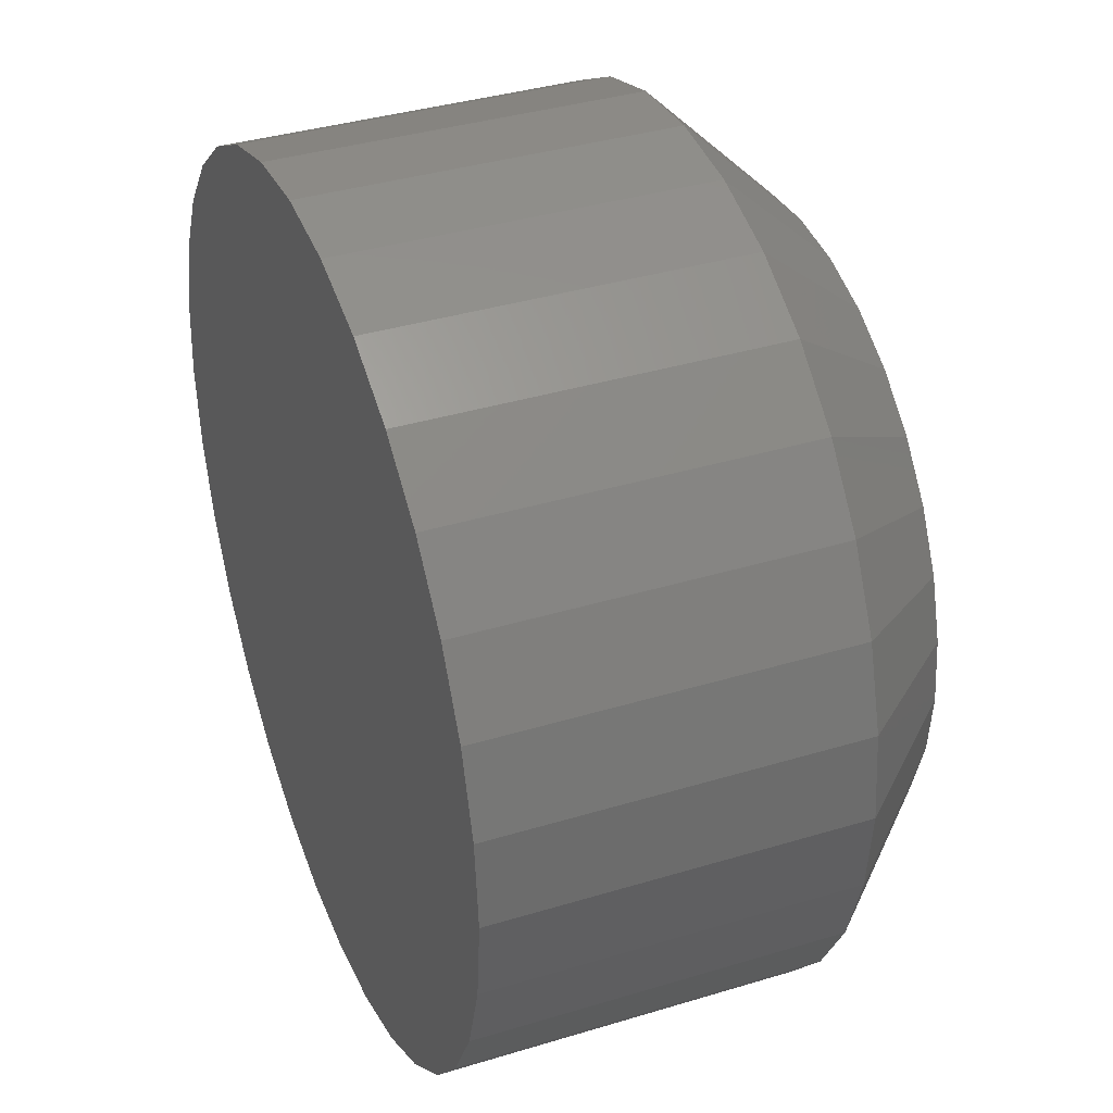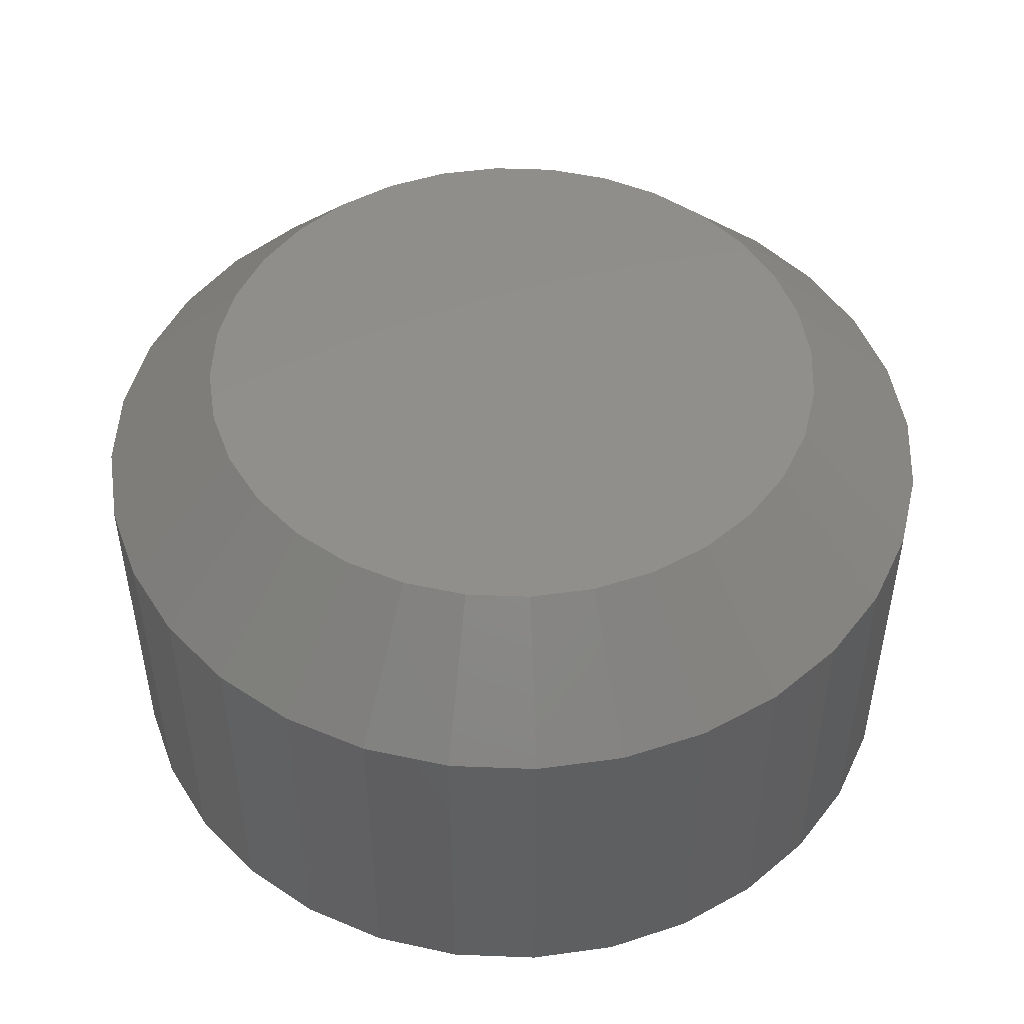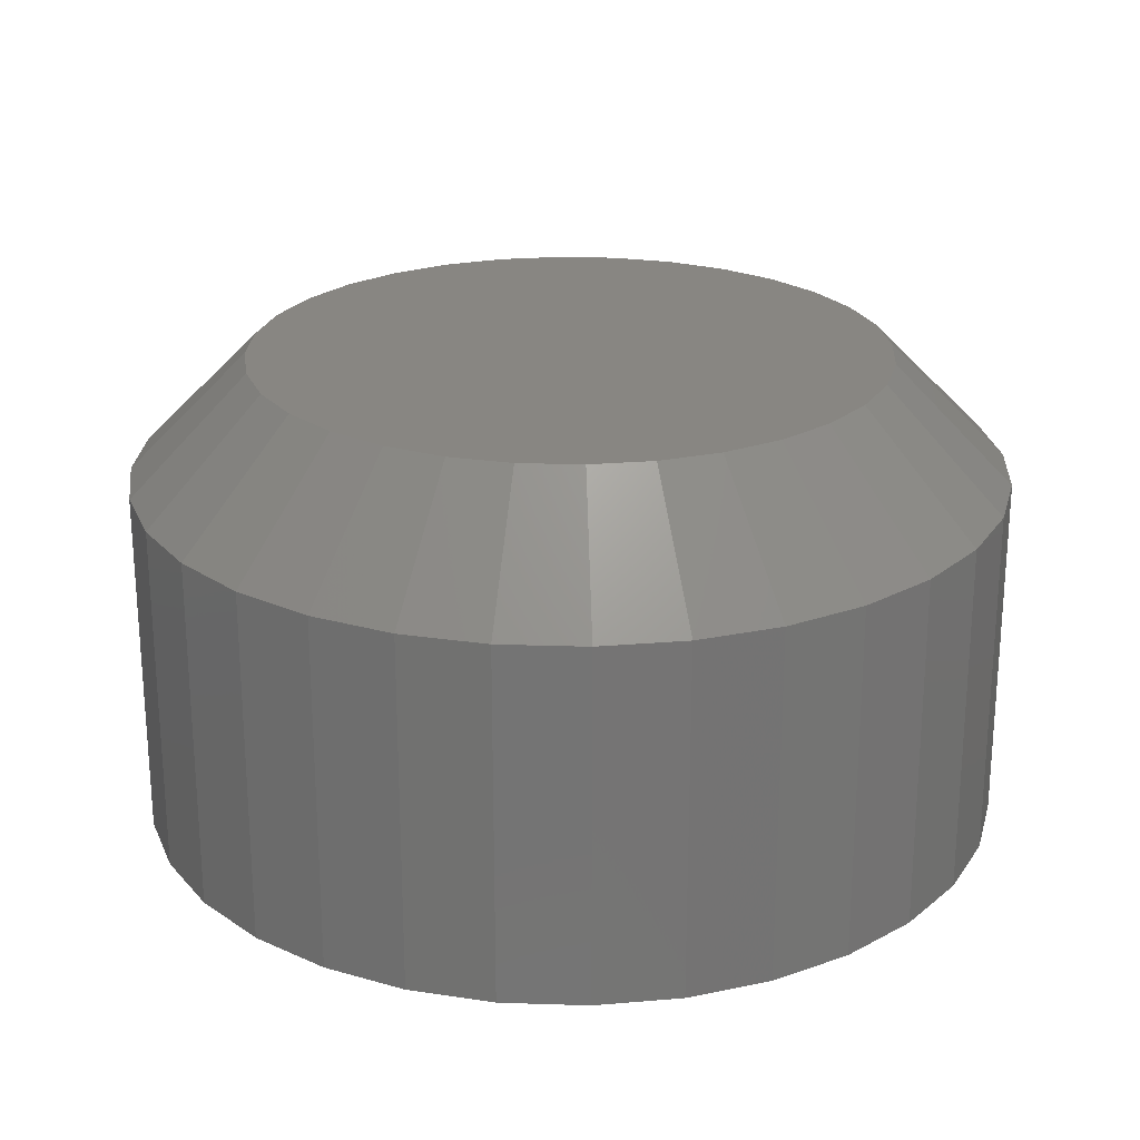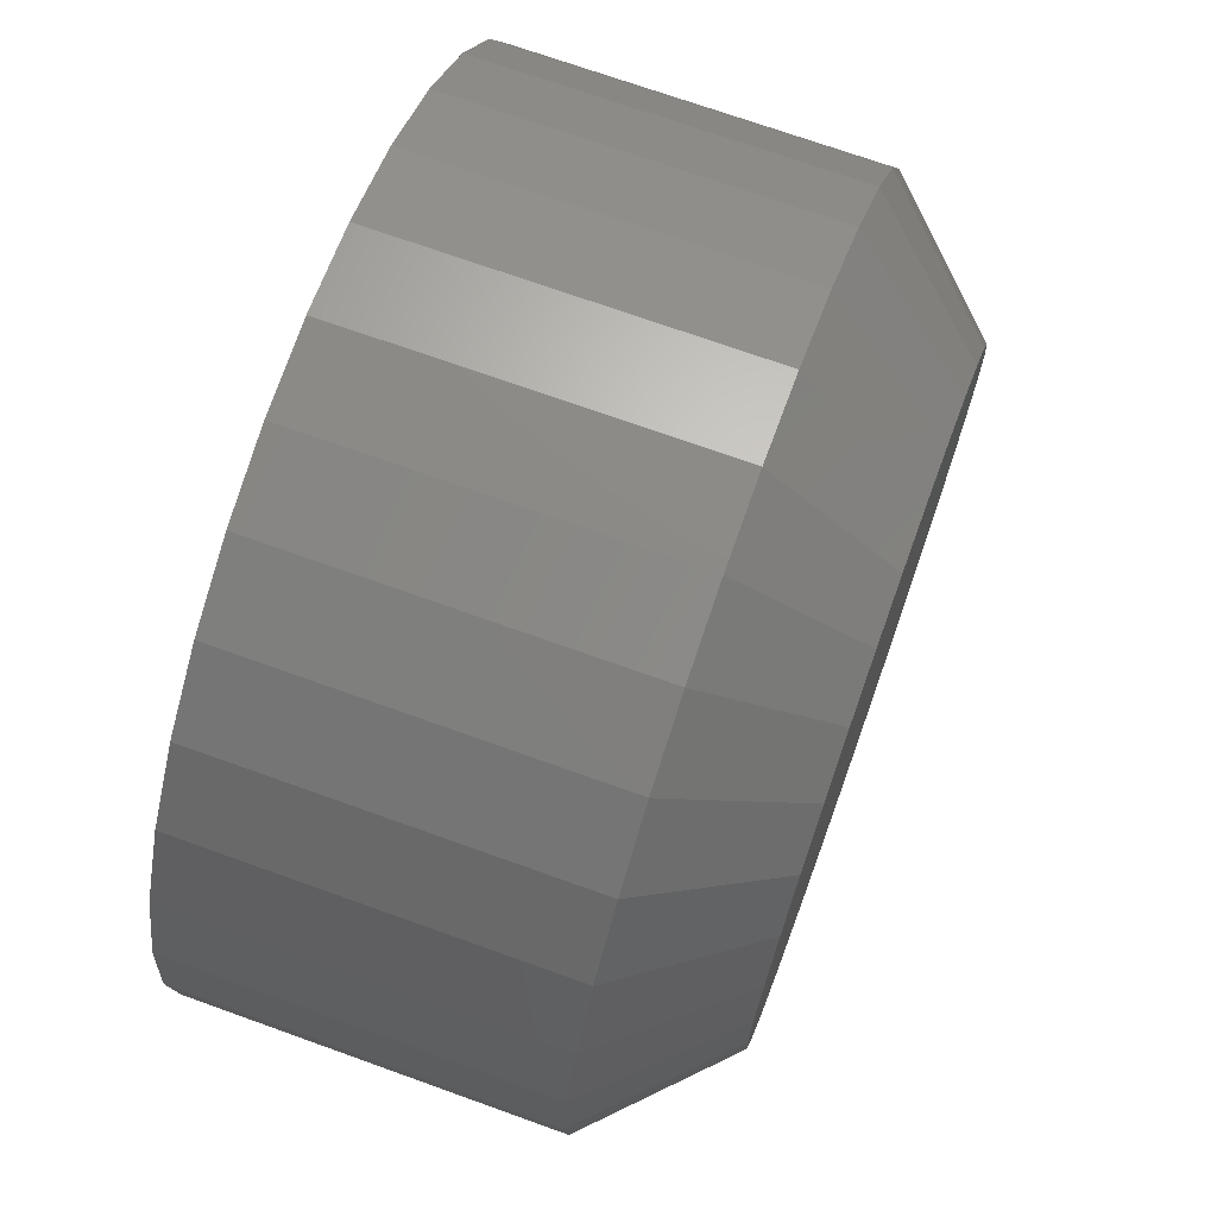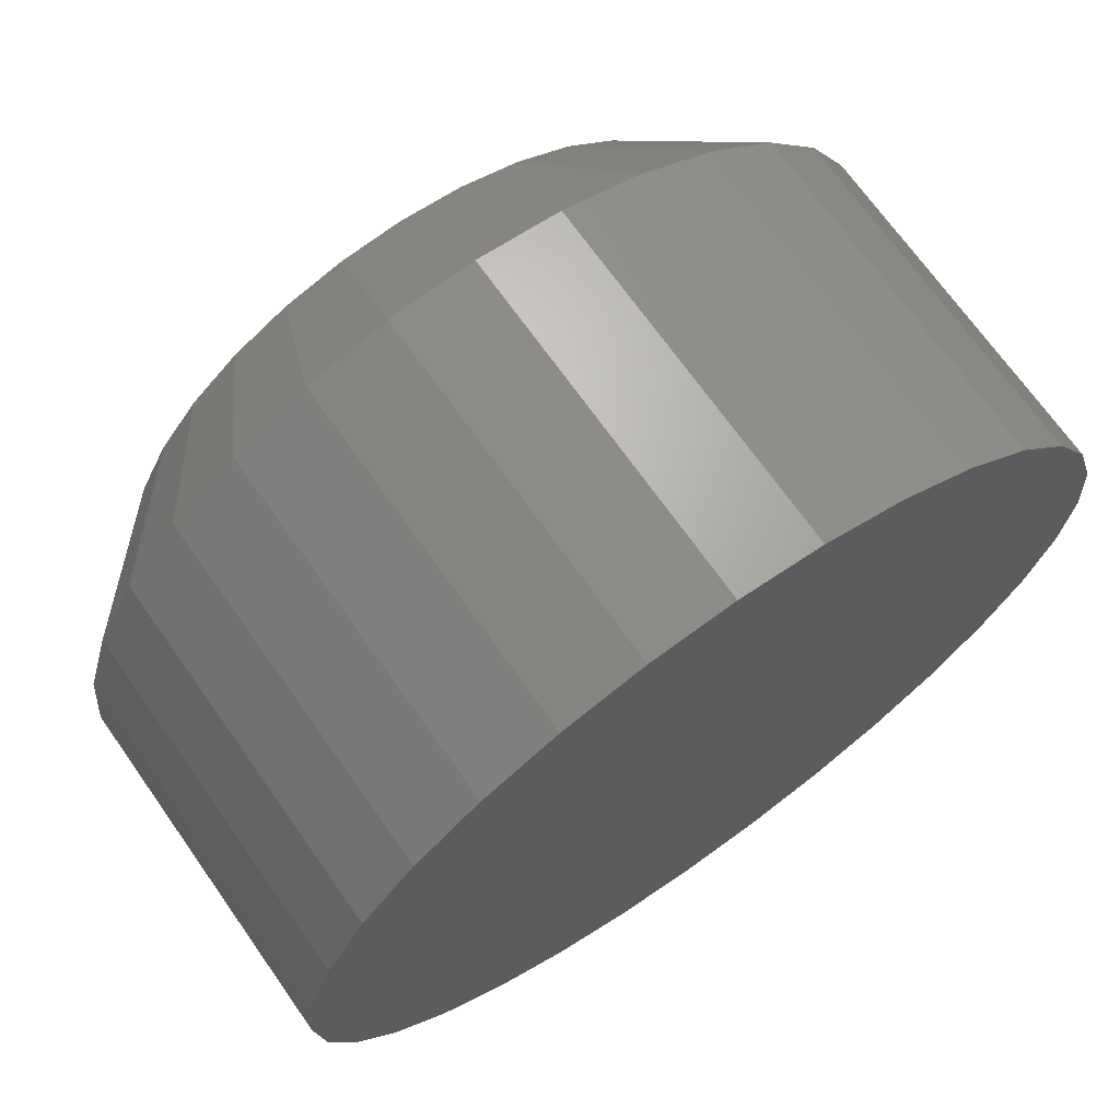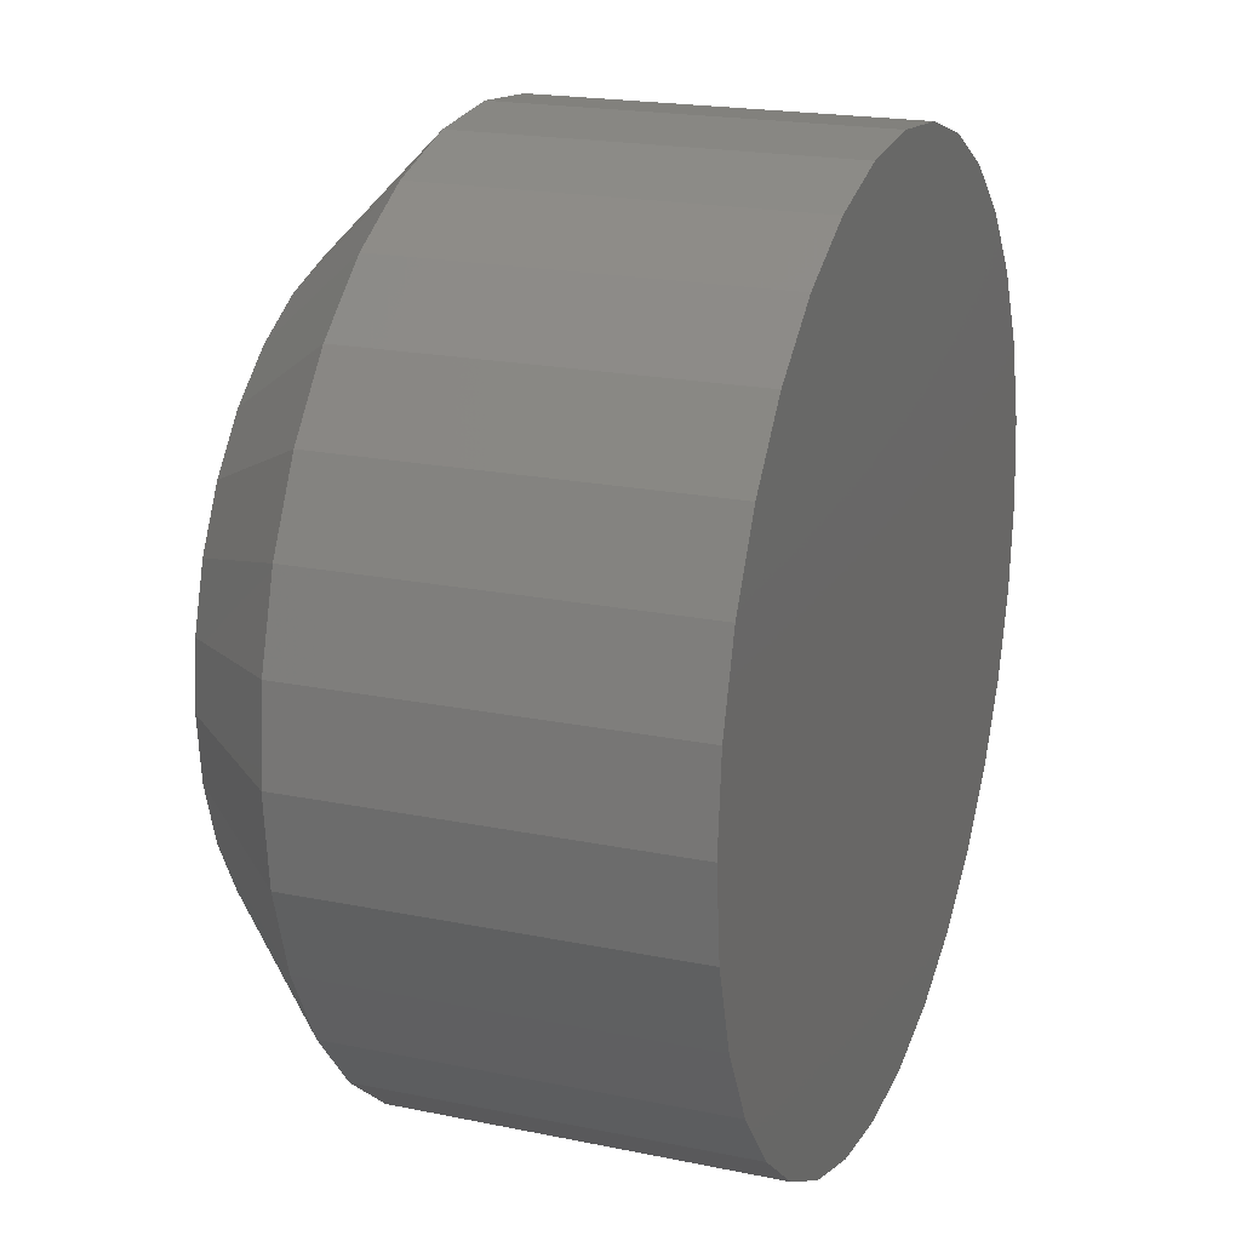
<metadata>
{"format":"stl","ext":"stl","renderer":"f3d","projection":"perspective","resolution":1024,"background":"white","views":[{"elev":37.4,"azim":68.7,"up":"+Z"},{"elev":48.6,"azim":75.6,"up":"+Y"},{"elev":23.4,"azim":42.5,"up":"+Y"},{"elev":71.2,"azim":109.8,"up":"+Z"},{"elev":69.8,"azim":-35.2,"up":"+Z"},{"elev":20.1,"azim":-69.3,"up":"+Z"}]}
</metadata>
<code>
# stl→obj: 96 verts, 188 faces
v 0.494 0.01562 0.02595
v 0.498 0.01562 0.02715
v 0.5021 0.01562 0.02755
v 0.5061 0.01562 0.02715
v 0.5101 0.01562 0.02595
v 0.4904 0.01562 0.02402
v 0.5137 0.01562 0.02402
v 0.4872 0.01562 0.02141
v 0.5169 0.01562 0.02141
v 0.4846 0.01562 0.01823
v 0.5195 0.01562 0.01823
v 0.4827 0.01562 0.0146
v 0.5214 0.01562 0.0146
v 0.4815 0.01562 0.01067
v 0.5226 0.01562 0.01067
v 0.5214 0.01562 -0.001446
v 0.4827 0.01562 -0.001446
v 0.5226 0.01562 0.002488
v 0.4846 0.01562 -0.005072
v 0.5195 0.01562 -0.005072
v 0.4872 0.01562 -0.008249
v 0.5169 0.01562 -0.008249
v 0.4904 0.01562 -0.01086
v 0.5137 0.01562 -0.01086
v 0.494 0.01562 -0.0128
v 0.5101 0.01562 -0.0128
v 0.498 0.01562 -0.01399
v 0.5021 0.01562 -0.01439
v 0.5061 0.01562 -0.01399
v 0.4815 0.01562 0.002488
v 0.4811 0.01562 0.006579
v 0.523 0.01562 0.006579
v 0.5308 0.007812 0.006579
v 0.5308 -0.01562 0.006579
v 0.5303 0.007812 0.0009637
v 0.5303 -0.01562 0.0009637
v 0.5286 0.007812 -0.004436
v 0.5286 -0.01562 -0.004436
v 0.526 0.007812 -0.009412
v 0.526 -0.01562 -0.009412
v 0.5224 0.007812 -0.01377
v 0.5224 -0.01562 -0.01377
v 0.518 0.007812 -0.01735
v 0.518 -0.01562 -0.01735
v 0.5131 0.007812 -0.02001
v 0.5131 -0.01562 -0.02001
v 0.5077 0.007812 -0.02165
v 0.5077 -0.01562 -0.02165
v 0.5021 0.007812 -0.0222
v 0.5021 -0.01562 -0.0222
v 0.4964 0.007812 -0.02165
v 0.4964 -0.01562 -0.02165
v 0.491 0.007812 -0.02001
v 0.491 -0.01562 -0.02001
v 0.4861 0.007812 -0.01735
v 0.4861 -0.01562 -0.01735
v 0.4817 0.007812 -0.01377
v 0.4817 -0.01562 -0.01377
v 0.4781 0.007812 -0.009412
v 0.4781 -0.01562 -0.009412
v 0.4755 0.007812 -0.004436
v 0.4755 -0.01562 -0.004436
v 0.4738 0.007812 0.0009637
v 0.4738 -0.01562 0.0009637
v 0.4733 0.007812 0.006579
v 0.4733 -0.01562 0.006579
v 0.4738 0.007812 0.01219
v 0.4738 -0.01562 0.01219
v 0.4755 0.007812 0.01759
v 0.4755 -0.01562 0.01759
v 0.4781 0.007812 0.02257
v 0.4781 -0.01562 0.02257
v 0.4817 0.007812 0.02693
v 0.4817 -0.01562 0.02693
v 0.4861 0.007812 0.03051
v 0.4861 -0.01562 0.03051
v 0.491 0.007812 0.03317
v 0.491 -0.01562 0.03317
v 0.4964 0.007812 0.03481
v 0.4964 -0.01562 0.03481
v 0.5021 0.007812 0.03536
v 0.5021 -0.01562 0.03536
v 0.5077 0.007812 0.03481
v 0.5077 -0.01562 0.03481
v 0.5131 0.007812 0.03317
v 0.5131 -0.01562 0.03317
v 0.518 0.007812 0.03051
v 0.518 -0.01562 0.03051
v 0.5224 0.007812 0.02693
v 0.5224 -0.01562 0.02693
v 0.526 0.007812 0.02257
v 0.526 -0.01562 0.02257
v 0.5286 0.007812 0.01759
v 0.5286 -0.01562 0.01759
v 0.5303 0.007812 0.01219
v 0.5303 -0.01562 0.01219
f 1 2 3
f 1 3 4
f 5 1 4
f 6 1 5
f 7 6 5
f 8 6 7
f 9 8 7
f 10 8 9
f 11 10 9
f 12 10 11
f 13 12 11
f 14 12 13
f 15 14 13
f 16 17 18
f 19 17 16
f 20 19 16
f 21 19 20
f 22 21 20
f 23 21 22
f 24 23 22
f 25 23 24
f 26 25 24
f 27 25 26
f 28 27 26
f 29 28 26
f 17 30 18
f 18 30 31
f 18 31 32
f 32 31 14
f 32 14 15
f 33 34 35
f 35 34 36
f 35 36 37
f 37 36 38
f 37 38 39
f 39 38 40
f 39 40 41
f 41 40 42
f 41 42 43
f 43 42 44
f 43 44 45
f 45 44 46
f 45 46 47
f 47 46 48
f 47 48 49
f 49 48 50
f 49 50 51
f 51 50 52
f 51 52 53
f 53 52 54
f 53 54 55
f 55 54 56
f 55 56 57
f 57 56 58
f 57 58 59
f 59 58 60
f 59 60 61
f 61 60 62
f 61 62 63
f 63 62 64
f 63 64 65
f 65 64 66
f 65 66 67
f 67 66 68
f 67 68 69
f 69 68 70
f 69 70 71
f 71 70 72
f 71 72 73
f 73 72 74
f 73 74 75
f 75 74 76
f 75 76 77
f 77 76 78
f 77 78 79
f 79 78 80
f 79 80 81
f 81 80 82
f 81 82 83
f 83 82 84
f 83 84 85
f 85 84 86
f 85 86 87
f 87 86 88
f 87 88 89
f 89 88 90
f 89 90 91
f 91 90 92
f 91 92 93
f 93 92 94
f 93 94 95
f 95 94 96
f 95 96 33
f 33 96 34
f 31 63 65
f 31 30 63
f 33 18 32
f 33 35 18
f 17 61 63
f 17 63 30
f 19 57 59
f 59 61 19
f 19 61 17
f 25 53 55
f 25 55 23
f 55 21 23
f 27 49 51
f 51 53 27
f 27 53 25
f 26 45 47
f 26 47 29
f 47 28 29
f 24 41 43
f 43 45 24
f 24 45 26
f 16 37 39
f 16 39 20
f 39 22 20
f 35 37 18
f 18 37 16
f 57 19 21
f 21 55 57
f 49 27 28
f 28 47 49
f 41 24 22
f 22 39 41
f 32 95 33
f 32 15 95
f 65 14 31
f 65 67 14
f 13 93 95
f 13 95 15
f 11 89 91
f 91 93 11
f 11 93 13
f 5 85 87
f 5 87 7
f 87 9 7
f 4 81 83
f 83 85 4
f 4 85 5
f 1 77 79
f 1 79 2
f 79 3 2
f 6 73 75
f 75 77 6
f 6 77 1
f 12 69 71
f 12 71 10
f 71 8 10
f 67 69 14
f 14 69 12
f 89 11 9
f 9 87 89
f 81 4 3
f 3 79 81
f 73 6 8
f 8 71 73
f 82 80 78
f 84 82 78
f 84 78 86
f 86 78 76
f 86 76 88
f 88 76 74
f 88 74 90
f 90 74 72
f 90 72 92
f 92 72 70
f 92 70 94
f 94 70 68
f 94 68 96
f 36 62 38
f 38 62 60
f 38 60 40
f 40 60 58
f 40 58 42
f 42 58 56
f 42 56 44
f 44 56 54
f 44 54 46
f 46 54 52
f 46 52 50
f 46 50 48
f 96 68 34
f 34 68 66
f 34 66 36
f 36 66 64
f 36 64 62

</code>
